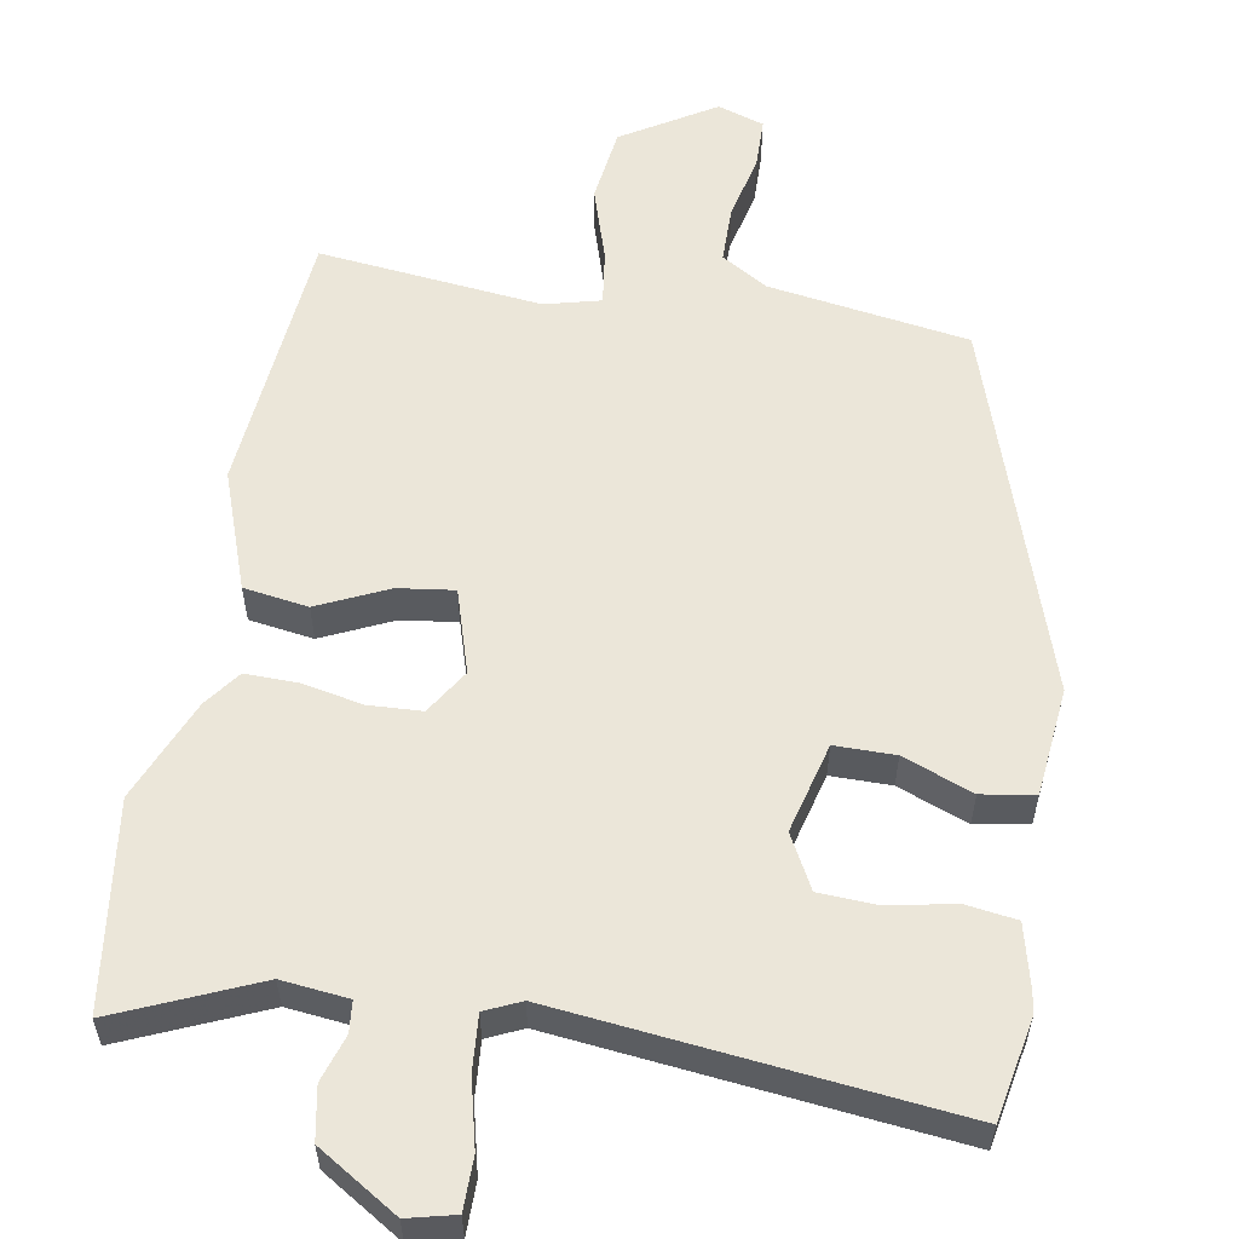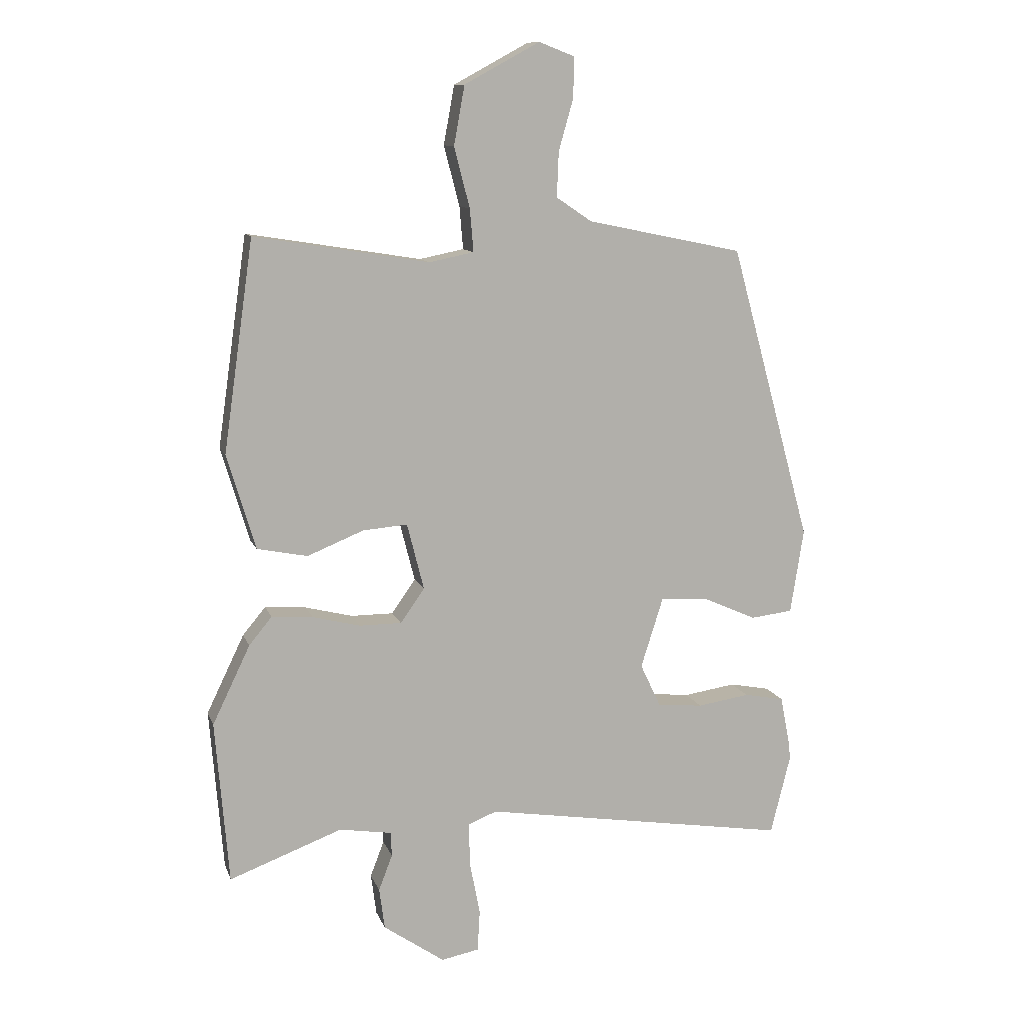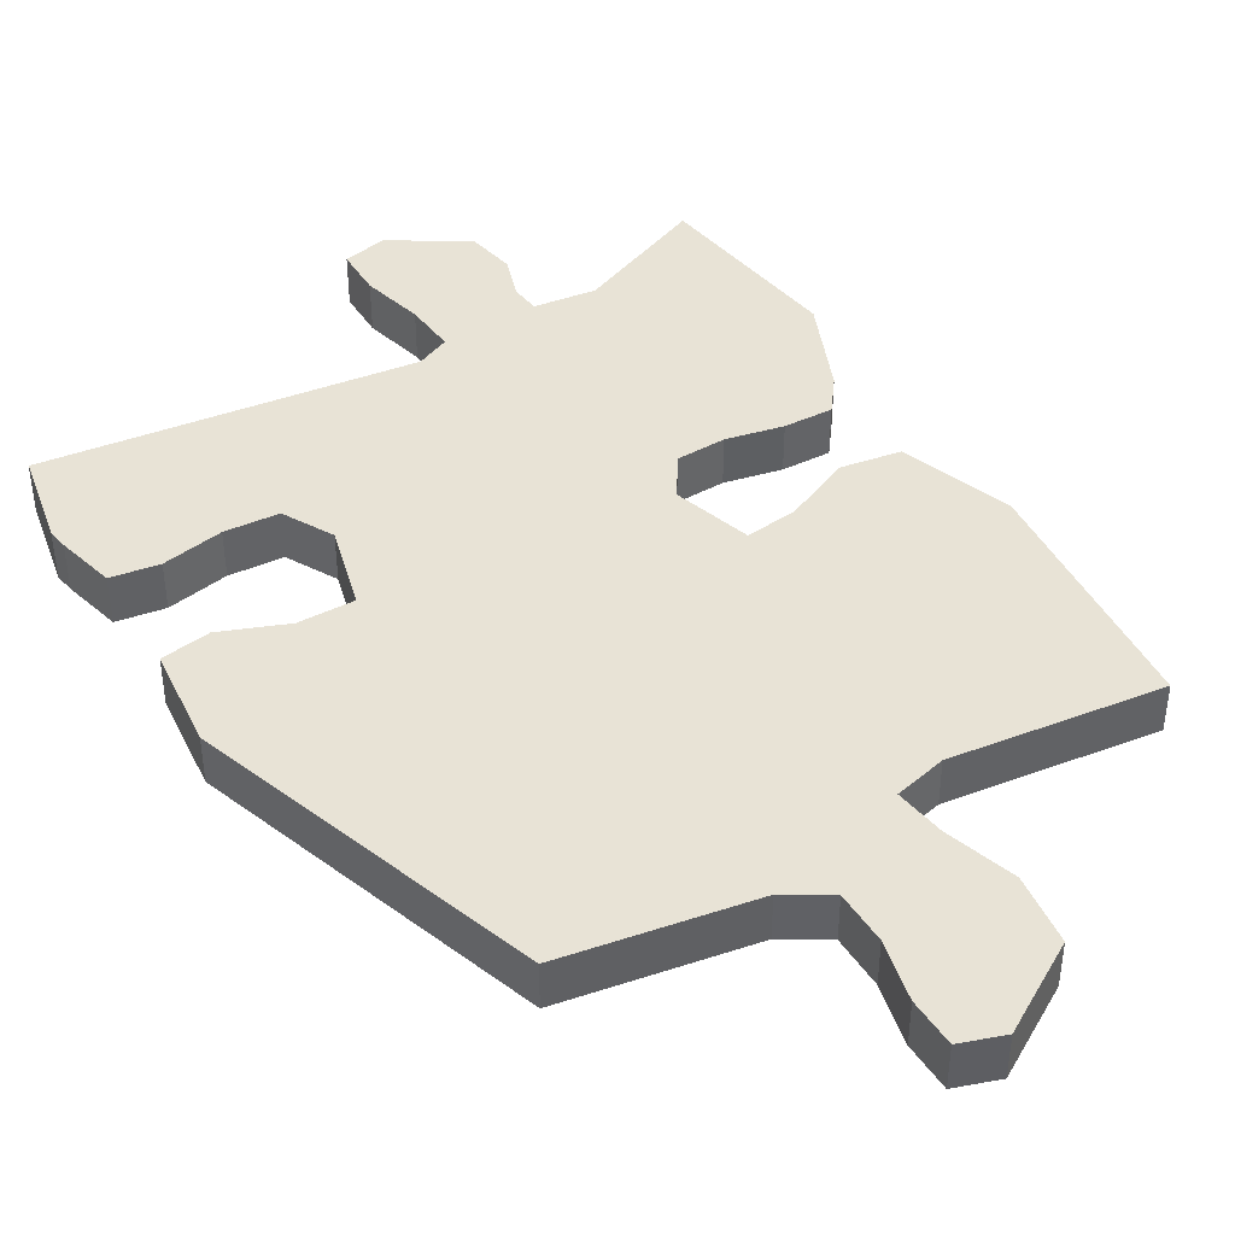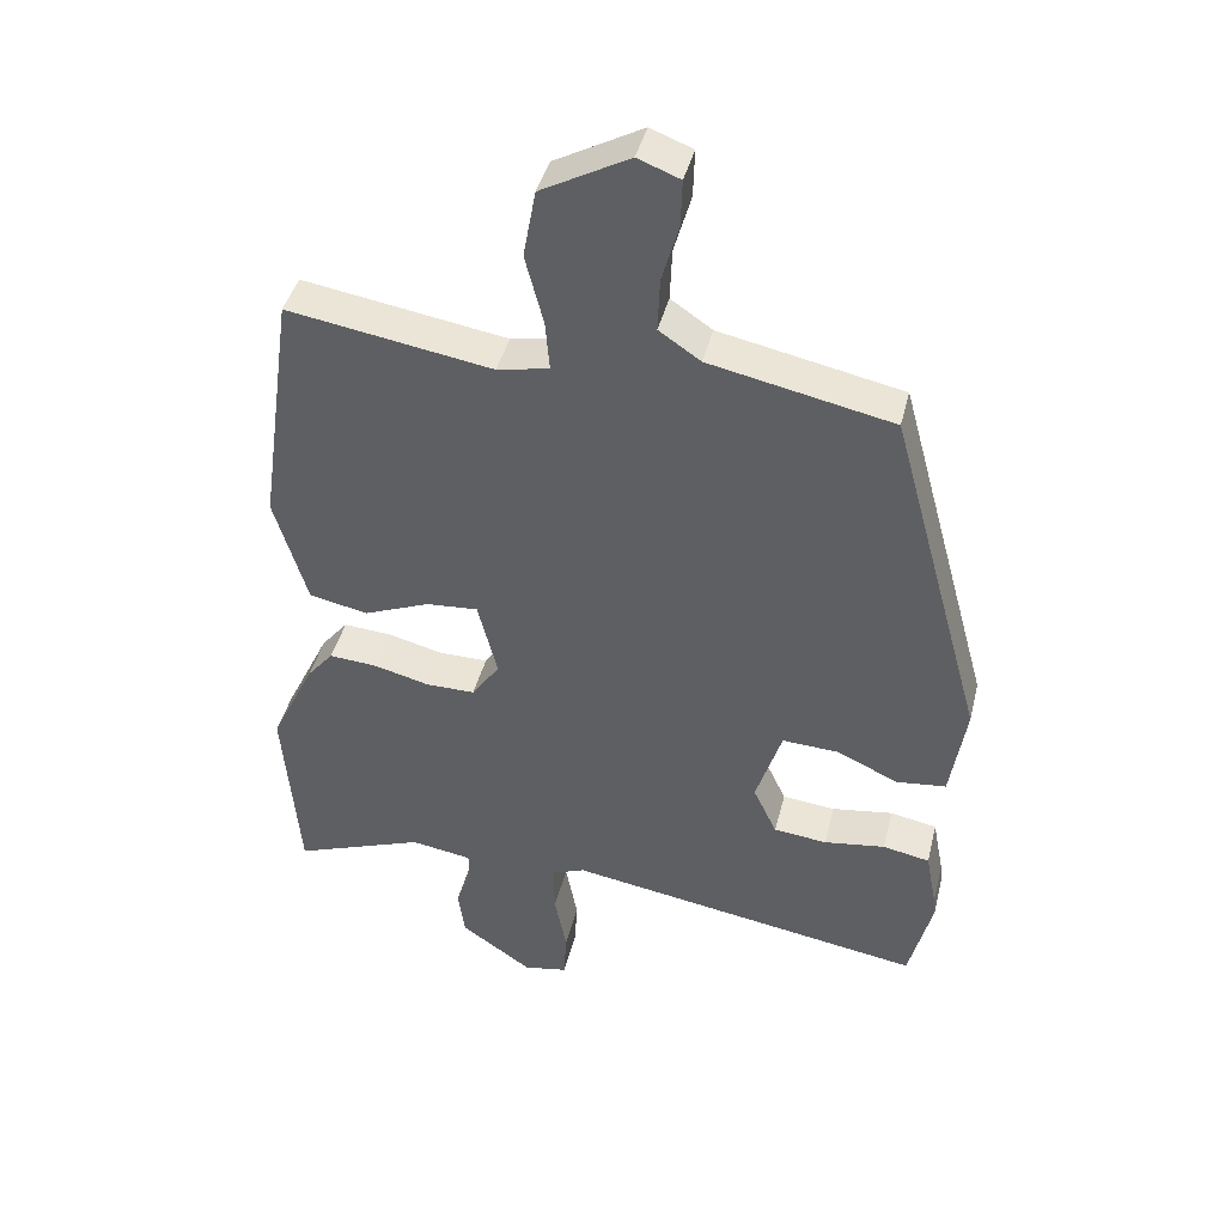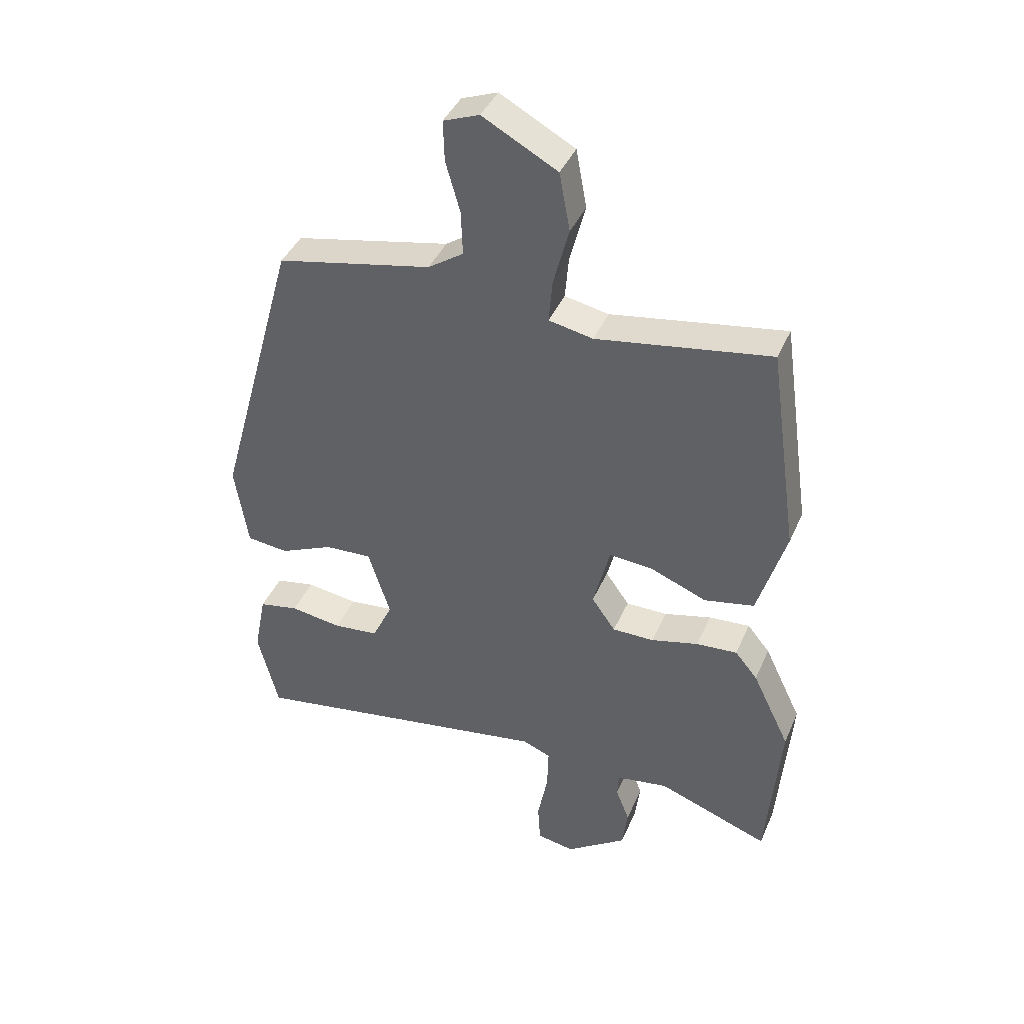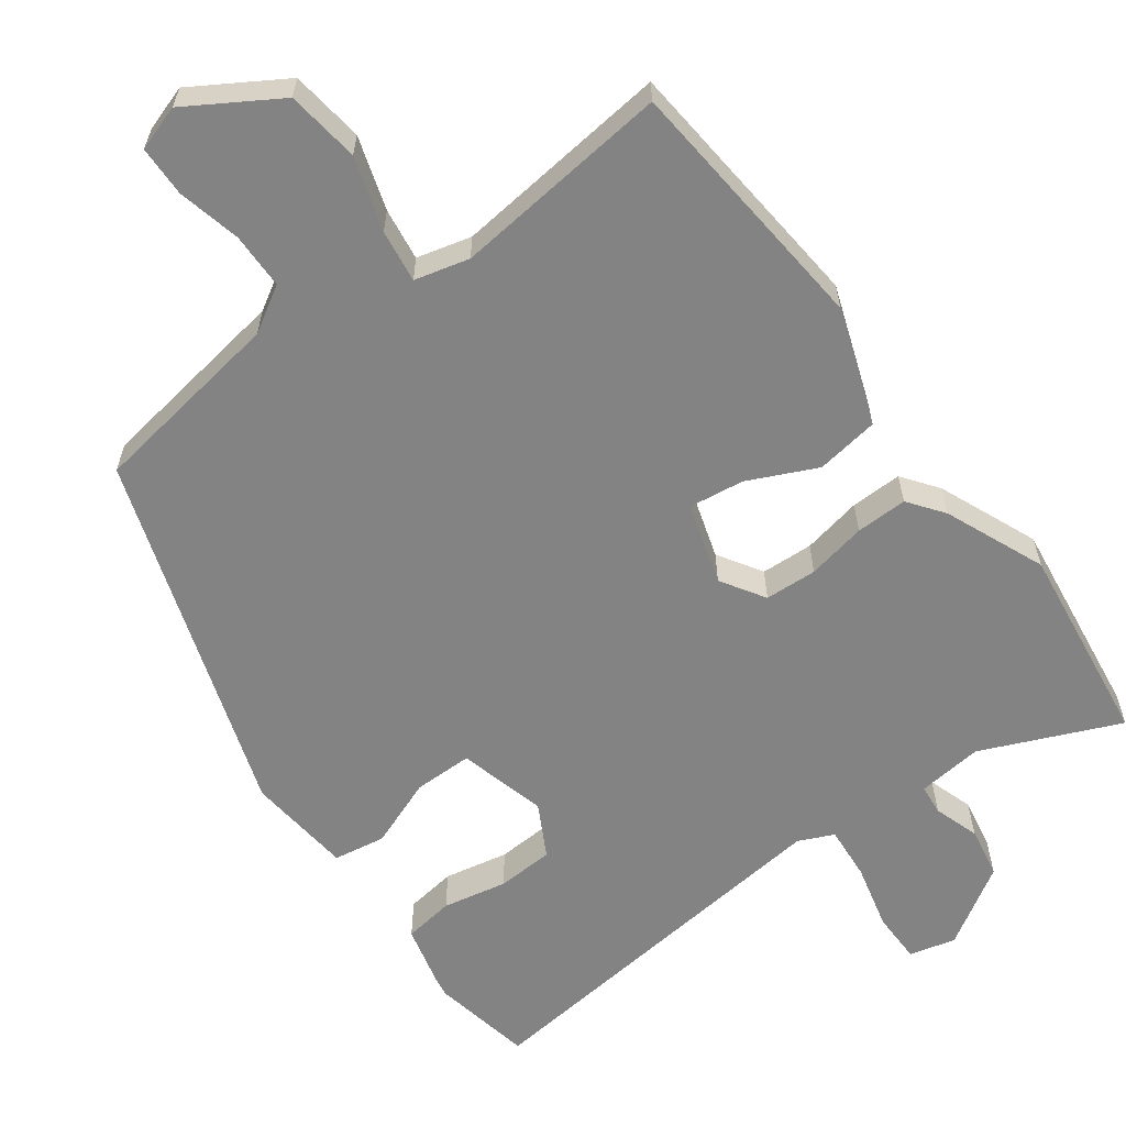
<metadata>
{"format":"obj","ext":"obj","renderer":"f3d","projection":"perspective","resolution":1024,"background":"white","views":[{"elev":57.5,"azim":-173.1,"up":"+Y"},{"elev":11.2,"azim":164.6,"up":"+Z"},{"elev":41.8,"azim":-33.4,"up":"+Y"},{"elev":42.4,"azim":-166.2,"up":"+Z"},{"elev":40.9,"azim":22.1,"up":"+Z"},{"elev":-61.1,"azim":33.4,"up":"+Y"}]}
</metadata>
<code>
v 0.516 0.07 -0.303
v 0.494 0.07 -0.575
v 0.306 0.07 -0.505
v 0.219 0.07 -0.519
v 0.217 0.07 -0.56
v 0.24 0.07 -0.62
v 0.231 0.07 -0.689
v 0.129 0.07 -0.76
v 0.066 0.07 -0.748
v 0.062 0.07 -0.679
v 0.079 0.07 -0.59
v 0.081 0.07 -0.517
v 0.033 0.07 -0.498
v -0.48 0.07 -0.581
v -0.513 0.07 -0.448
v -0.51 0.07 -0.42
v -0.494 0.07 -0.337
v -0.427 0.07 -0.324
v -0.34 0.07 -0.337
v -0.264 0.07 -0.329
v -0.23 0.07 -0.257
v -0.267 0.07 -0.14
v -0.346 0.07 -0.144
v -0.436 0.07 -0.184
v -0.506 0.07 -0.176
v -0.528 0.07 -0.035
v -0.392 0.07 0.459
v -0.132 0.07 0.513
v -0.073 0.07 0.553
v -0.076 0.07 0.628
v -0.1 0.07 0.712
v -0.102 0.07 0.78
v -0.042 0.07 0.803
v 0.083 0.07 0.735
v 0.101 0.07 0.637
v 0.075 0.07 0.537
v 0.069 0.07 0.466
v 0.143 0.07 0.451
v 0.434 0.07 0.498
v 0.484 0.07 0.148
v 0.437 0.07 -0.01
v 0.353 0.07 -0.027
v 0.259 0.07 0.011
v 0.185 0.07 0.017
v 0.157 0.07 -0.094
v 0.197 0.07 -0.151
v 0.267 0.07 -0.151
v 0.346 0.07 -0.131
v 0.415 0.07 -0.126
v 0.453 0.07 -0.172
v 0.516 0 -0.303
v 0.494 0 -0.575
v 0.306 0 -0.505
v 0.219 0 -0.519
v 0.217 0 -0.56
v 0.24 0 -0.62
v 0.231 0 -0.689
v 0.129 0 -0.76
v 0.066 0 -0.748
v 0.062 0 -0.679
v 0.079 0 -0.59
v 0.081 0 -0.517
v 0.033 0 -0.498
v -0.48 0 -0.581
v -0.513 0 -0.448
v -0.51 0 -0.42
v -0.494 0 -0.337
v -0.427 0 -0.324
v -0.34 0 -0.337
v -0.264 0 -0.329
v -0.23 0 -0.257
v -0.267 0 -0.14
v -0.346 0 -0.144
v -0.436 0 -0.184
v -0.506 0 -0.176
v -0.528 0 -0.035
v -0.392 0 0.459
v -0.132 0 0.513
v -0.073 0 0.553
v -0.076 0 0.628
v -0.1 0 0.712
v -0.102 0 0.78
v -0.042 0 0.803
v 0.083 0 0.735
v 0.101 0 0.637
v 0.075 0 0.537
v 0.069 0 0.466
v 0.143 0 0.451
v 0.434 0 0.498
v 0.484 0 0.148
v 0.437 0 -0.01
v 0.353 0 -0.027
v 0.259 0 0.011
v 0.185 0 0.017
v 0.157 0 -0.094
v 0.197 0 -0.151
v 0.267 0 -0.151
v 0.346 0 -0.131
v 0.415 0 -0.126
v 0.453 0 -0.172
f 47 48 49 50
f 46 47 50 1
f 40 41 42 43
f 38 39 40 43
f 37 38 43 44
f 33 34 35 36
f 33 36 37
f 30 31 32 33
f 29 30 33 37
f 28 29 37 44
f 23 24 25 26
f 22 23 26 27
f 21 22 27 28
f 16 17 18 19
f 16 19 20
f 13 14 15 16
f 13 16 20
f 12 13 20 21
f 8 9 10 11
f 8 11 12
f 5 6 7 8
f 4 5 8 12
f 3 4 12 21
f 46 1 2 3
f 45 46 3 21
f 21 28 44 45
f 100 99 98 97
f 51 100 97 96
f 93 92 91 90
f 93 90 89 88
f 94 93 88 87
f 86 85 84 83
f 87 86 83
f 83 82 81 80
f 87 83 80 79
f 94 87 79 78
f 76 75 74 73
f 77 76 73 72
f 78 77 72 71
f 69 68 67 66
f 70 69 66
f 66 65 64 63
f 70 66 63
f 71 70 63 62
f 61 60 59 58
f 62 61 58
f 58 57 56 55
f 62 58 55 54
f 71 62 54 53
f 53 52 51 96
f 71 53 96 95
f 95 94 78 71
f 1 51 52 2
f 2 52 53 3
f 3 53 54 4
f 4 54 55 5
f 5 55 56 6
f 6 56 57 7
f 7 57 58 8
f 8 58 59 9
f 9 59 60 10
f 10 60 61 11
f 11 61 62 12
f 12 62 63 13
f 13 63 64 14
f 14 64 65 15
f 15 65 66 16
f 16 66 67 17
f 17 67 68 18
f 18 68 69 19
f 19 69 70 20
f 20 70 71 21
f 21 71 72 22
f 22 72 73 23
f 23 73 74 24
f 24 74 75 25
f 25 75 76 26
f 26 76 77 27
f 27 77 78 28
f 28 78 79 29
f 29 79 80 30
f 30 80 81 31
f 31 81 82 32
f 32 82 83 33
f 33 83 84 34
f 34 84 85 35
f 35 85 86 36
f 36 86 87 37
f 37 87 88 38
f 38 88 89 39
f 39 89 90 40
f 40 90 91 41
f 41 91 92 42
f 42 92 93 43
f 43 93 94 44
f 44 94 95 45
f 45 95 96 46
f 46 96 97 47
f 47 97 98 48
f 48 98 99 49
f 49 99 100 50
f 50 100 51 1

</code>
